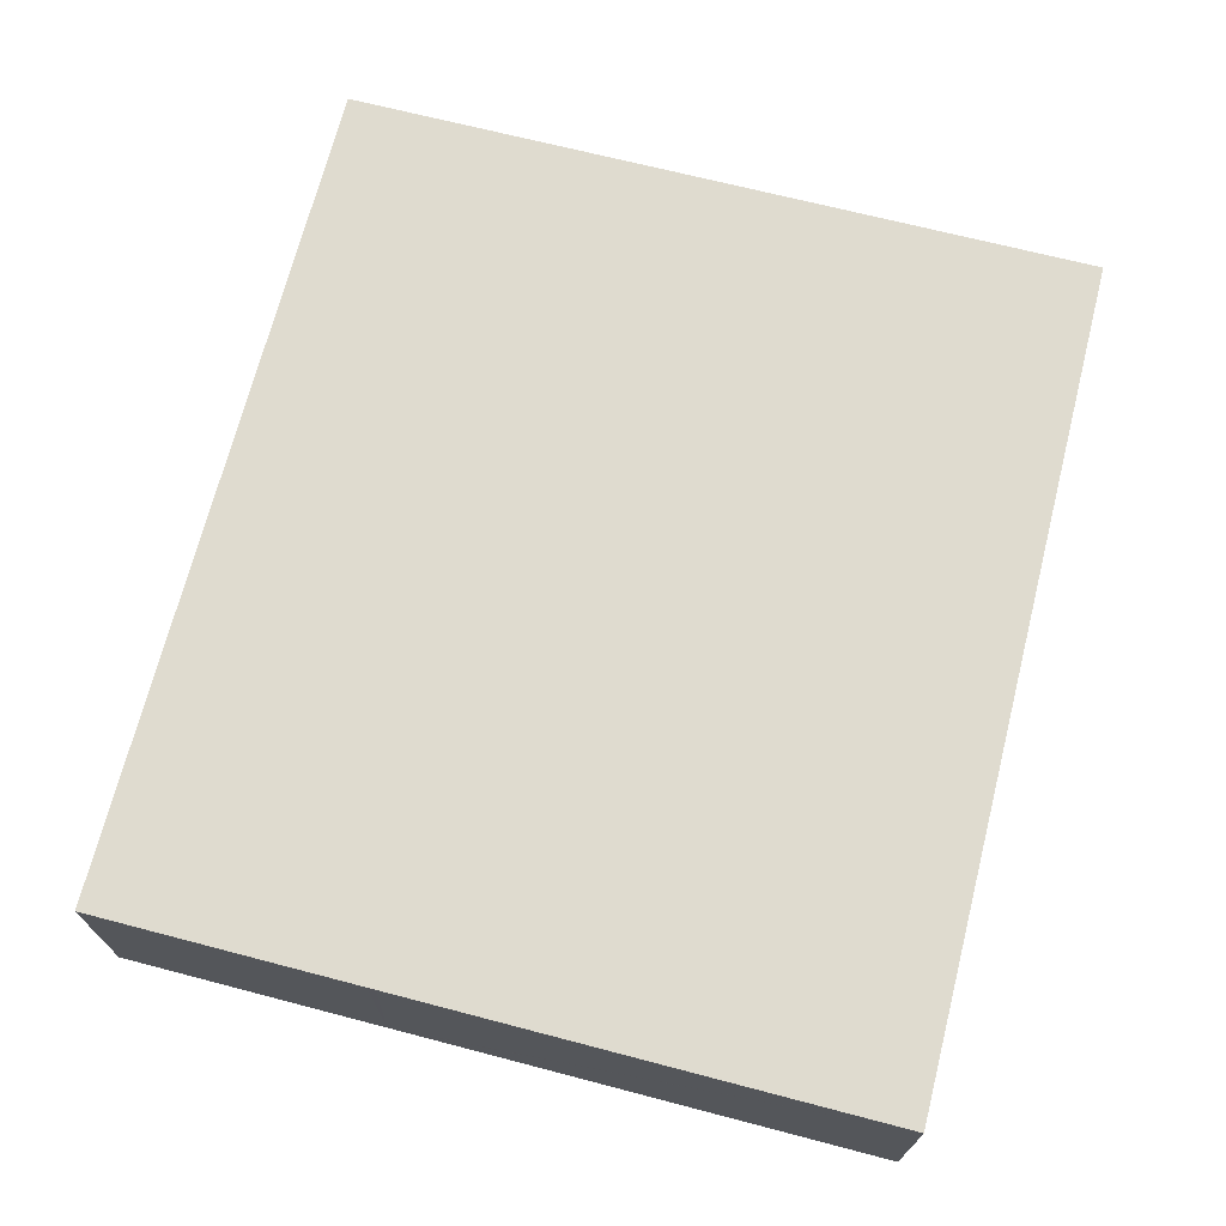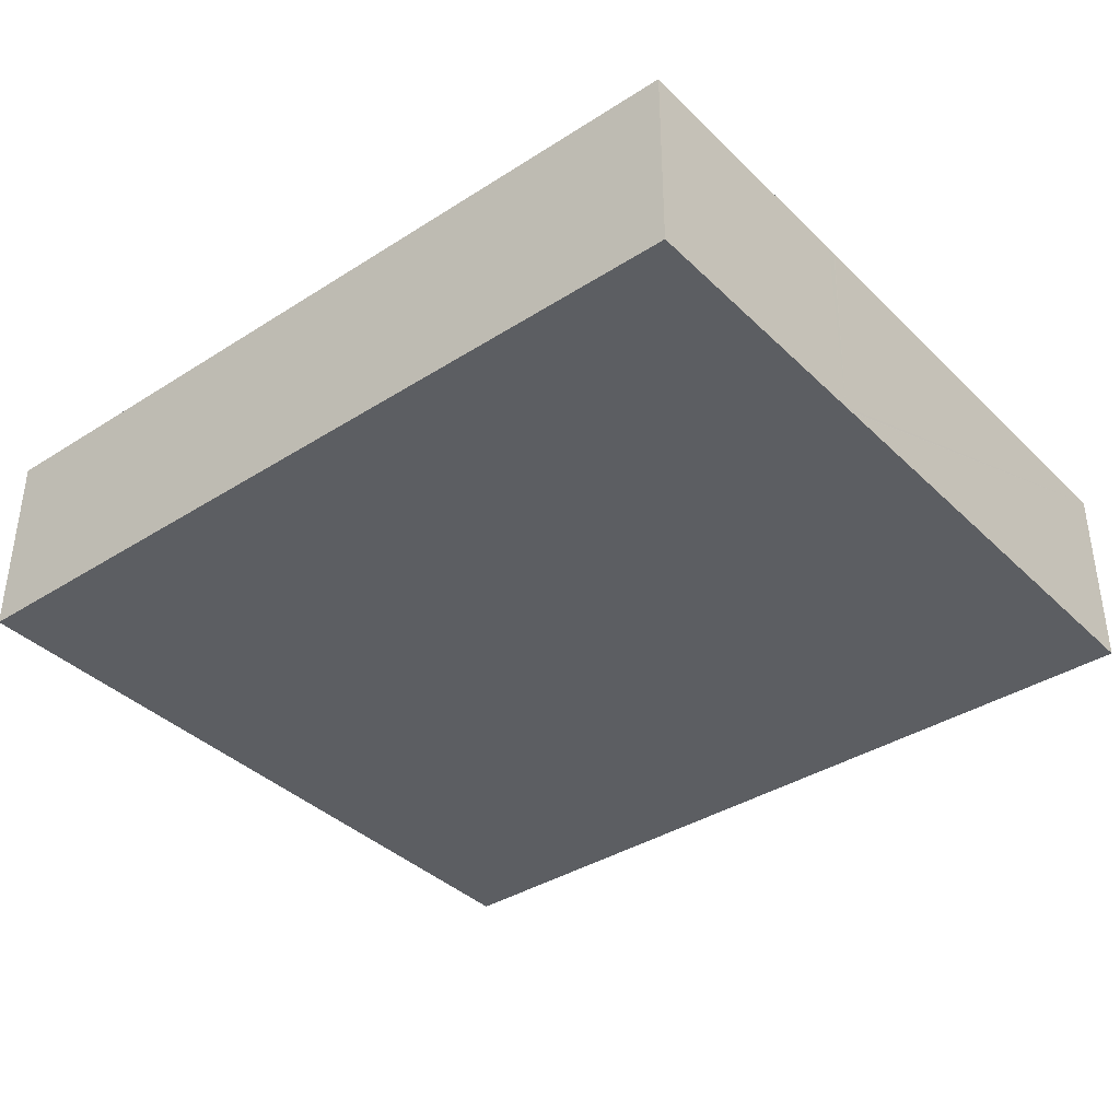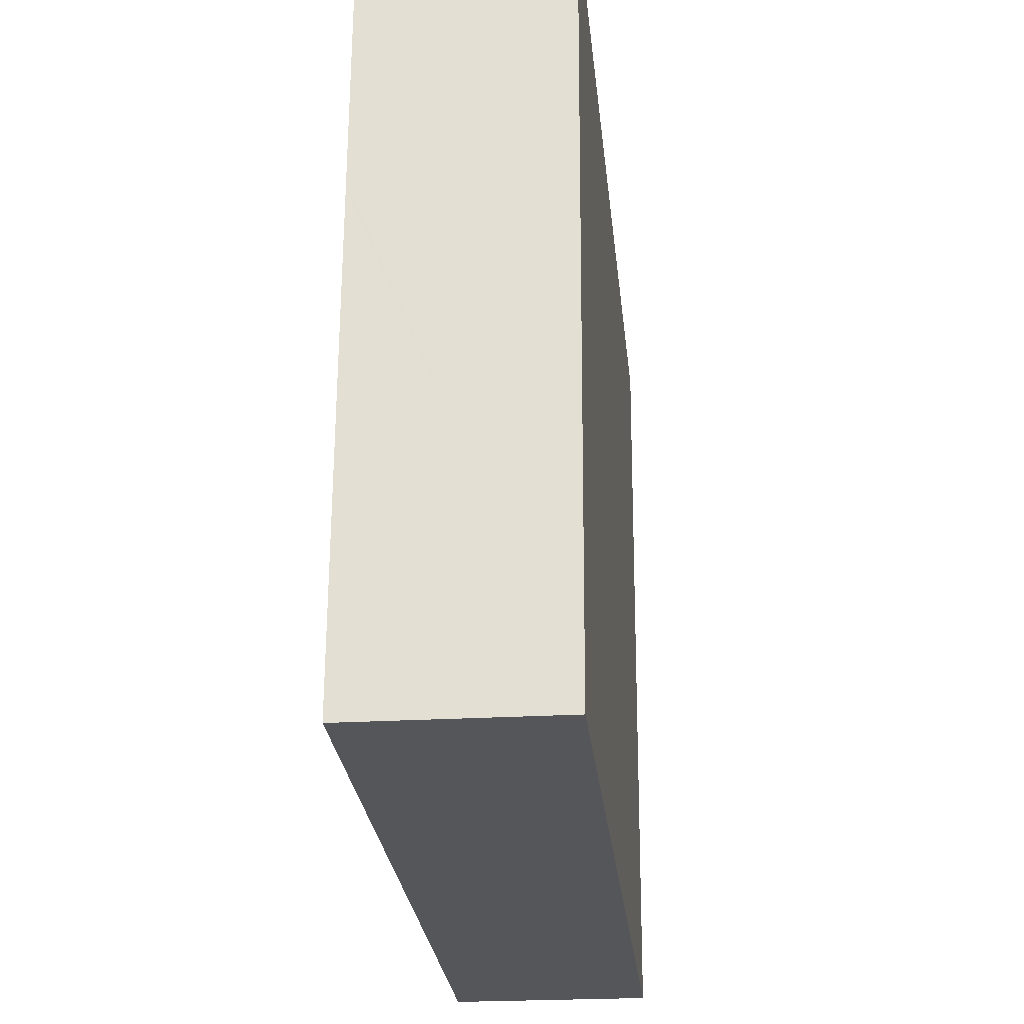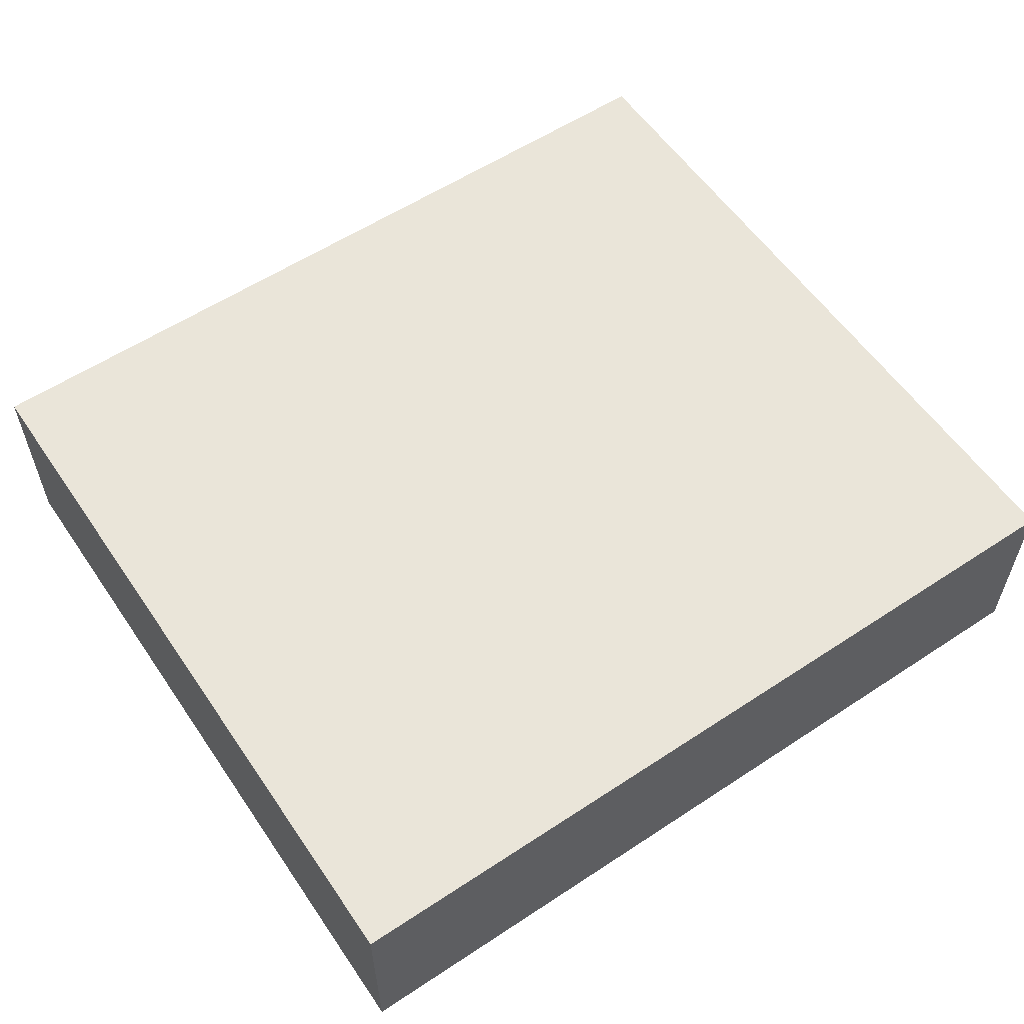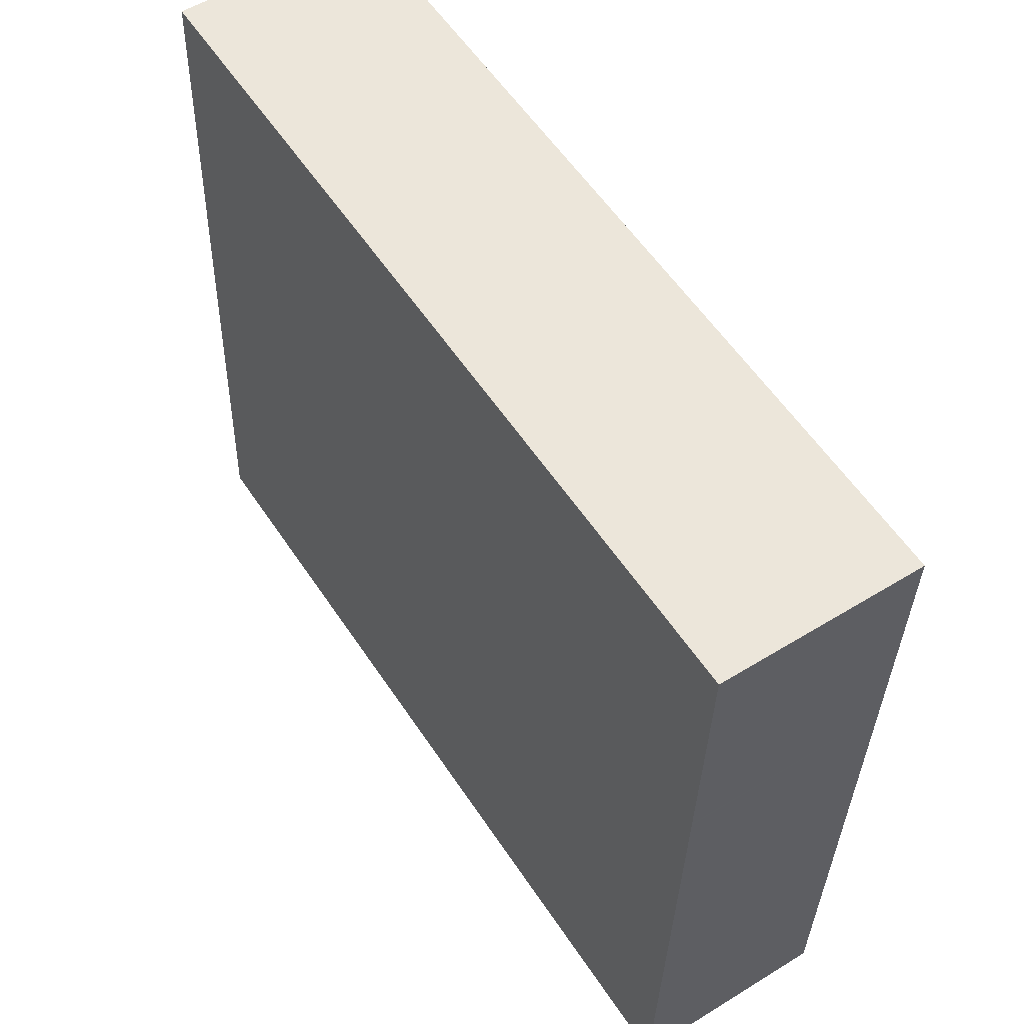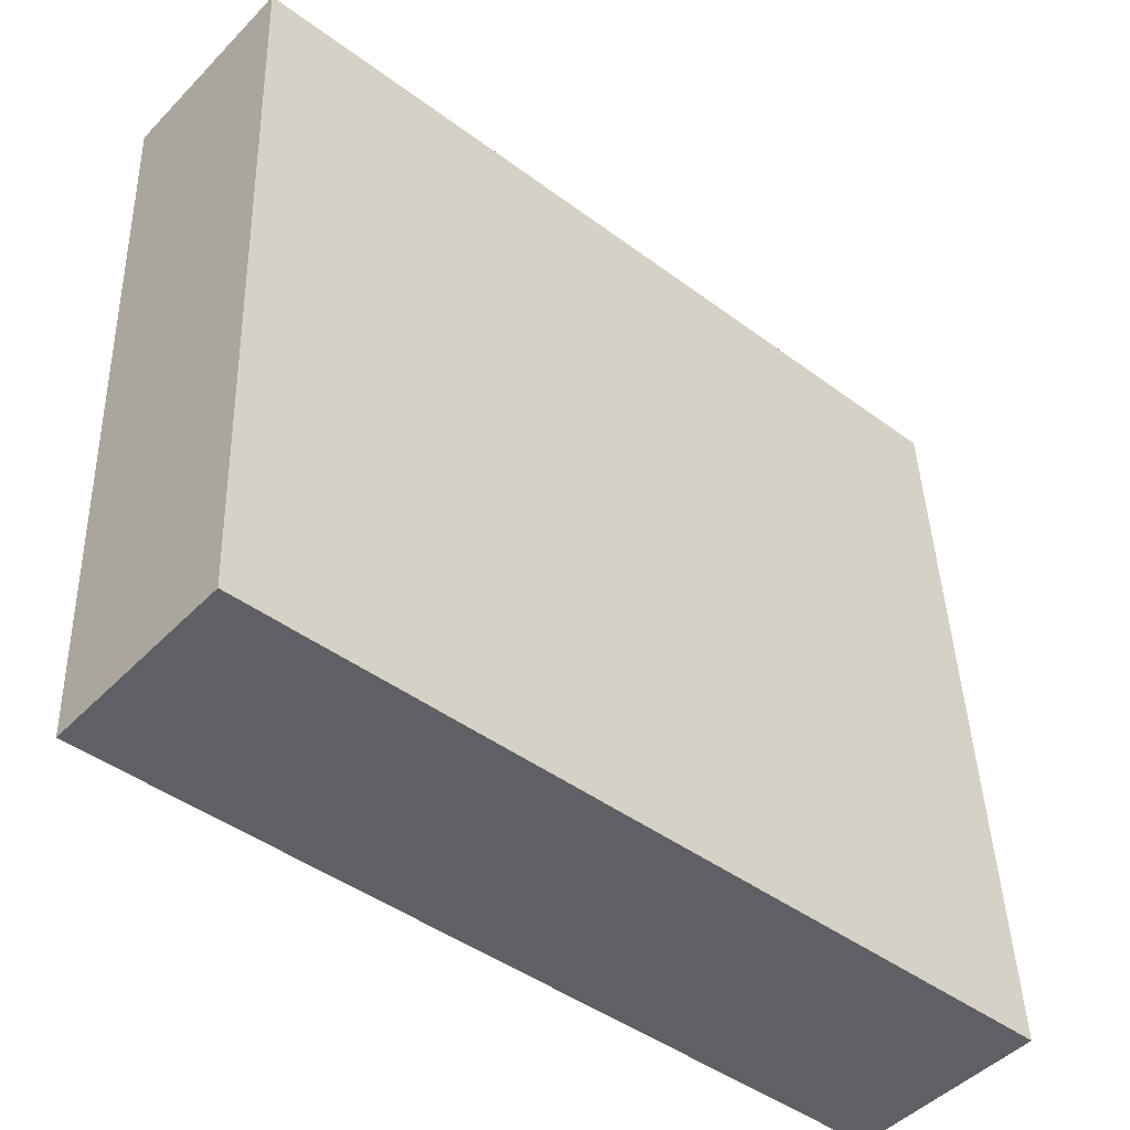
<metadata>
{"format":"obj","ext":"obj","renderer":"f3d","projection":"perspective","resolution":1024,"background":"white","views":[{"elev":70.4,"azim":101.9,"up":"+Y"},{"elev":-37.8,"azim":36.7,"up":"+Y"},{"elev":-23.7,"azim":95.8,"up":"+Z"},{"elev":57.8,"azim":143.3,"up":"+Y"},{"elev":54.1,"azim":-123.2,"up":"+Z"},{"elev":-47.3,"azim":-41.3,"up":"+Z"}]}
</metadata>
<code>
v  0.688 4.375 -16.55
v  18.71 4.375 -5.244
v  19.22 4.375 -15.81
v  18.71 4.375 -5.209
v  18.7 4.375 -5.032
v  18.43 4.375 0.794
v  2.58 4.375 0.111
v  0.216 4.375 -5.209
v  0.214 4.375 -5.156
v  0.085 4.375 -2.047
v  0 4.375 2.679e-16
v  18.43 -4.862e-17 0.794
v  18.7 3.081e-16 -5.032
v  18.71 3.19e-16 -5.209
v  18.71 3.211e-16 -5.244
v  19.22 9.679e-16 -15.81
v  0.688 1.014e-15 -16.55
v  0.216 3.19e-16 -5.209
v  0.214 3.157e-16 -5.156
v  0.085 1.253e-16 -2.047
v  0 0 0
v  2.58 -6.797e-18 0.111
g defaultobject
f 1 2 3
f 2 1 4
f 4 1 5
f 5 1 6
f 6 1 7
f 7 1 8
f 7 8 9
f 7 9 10
f 7 10 11
f 12 5 6
f 5 12 13
f 5 13 4
f 4 13 2
f 2 13 3
f 3 13 14
f 3 14 15
f 3 15 16
f 16 1 3
f 1 16 17
f 17 8 1
f 8 17 18
f 8 18 9
f 9 18 10
f 10 18 19
f 10 19 20
f 10 20 11
f 11 20 21
f 7 12 6
f 12 7 22
f 22 7 11
f 22 11 21
f 15 17 16
f 17 15 14
f 17 14 13
f 17 13 12
f 17 12 22
f 17 22 18
f 18 22 19
f 19 22 20
f 20 22 21

</code>
